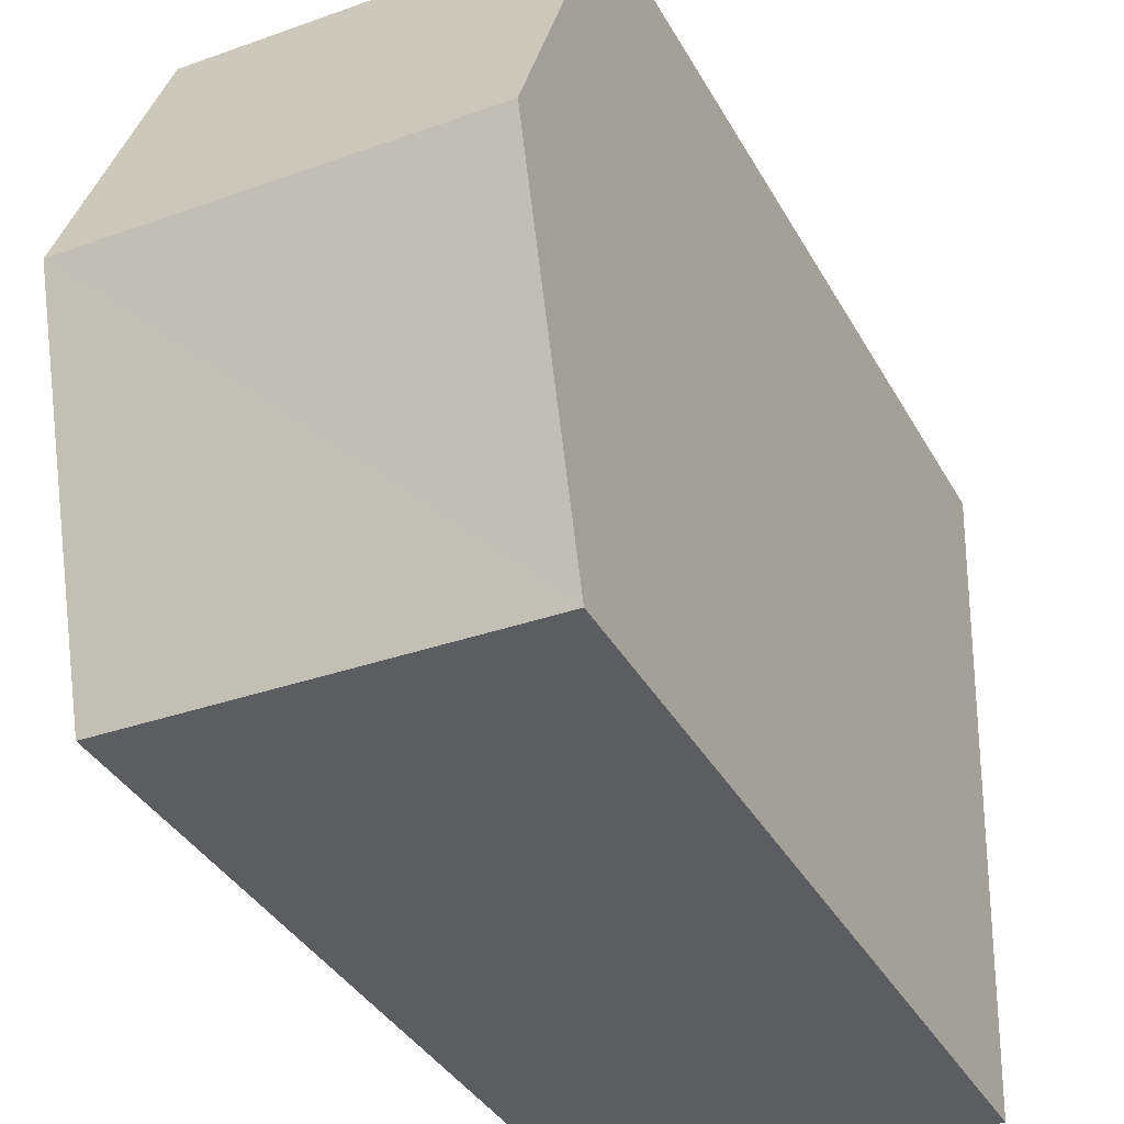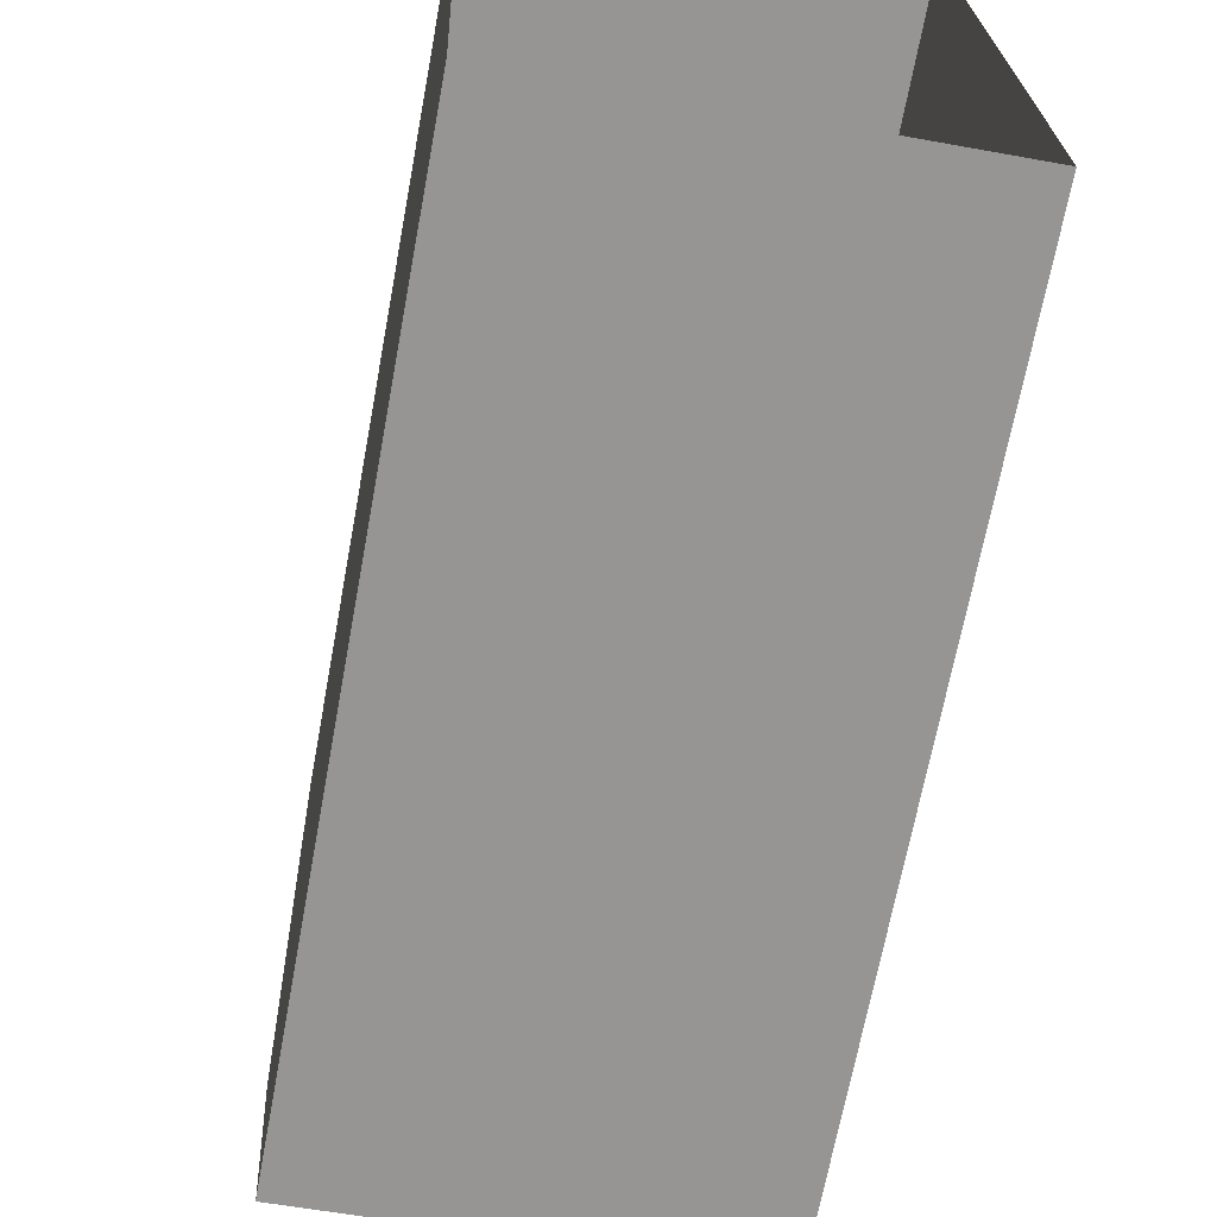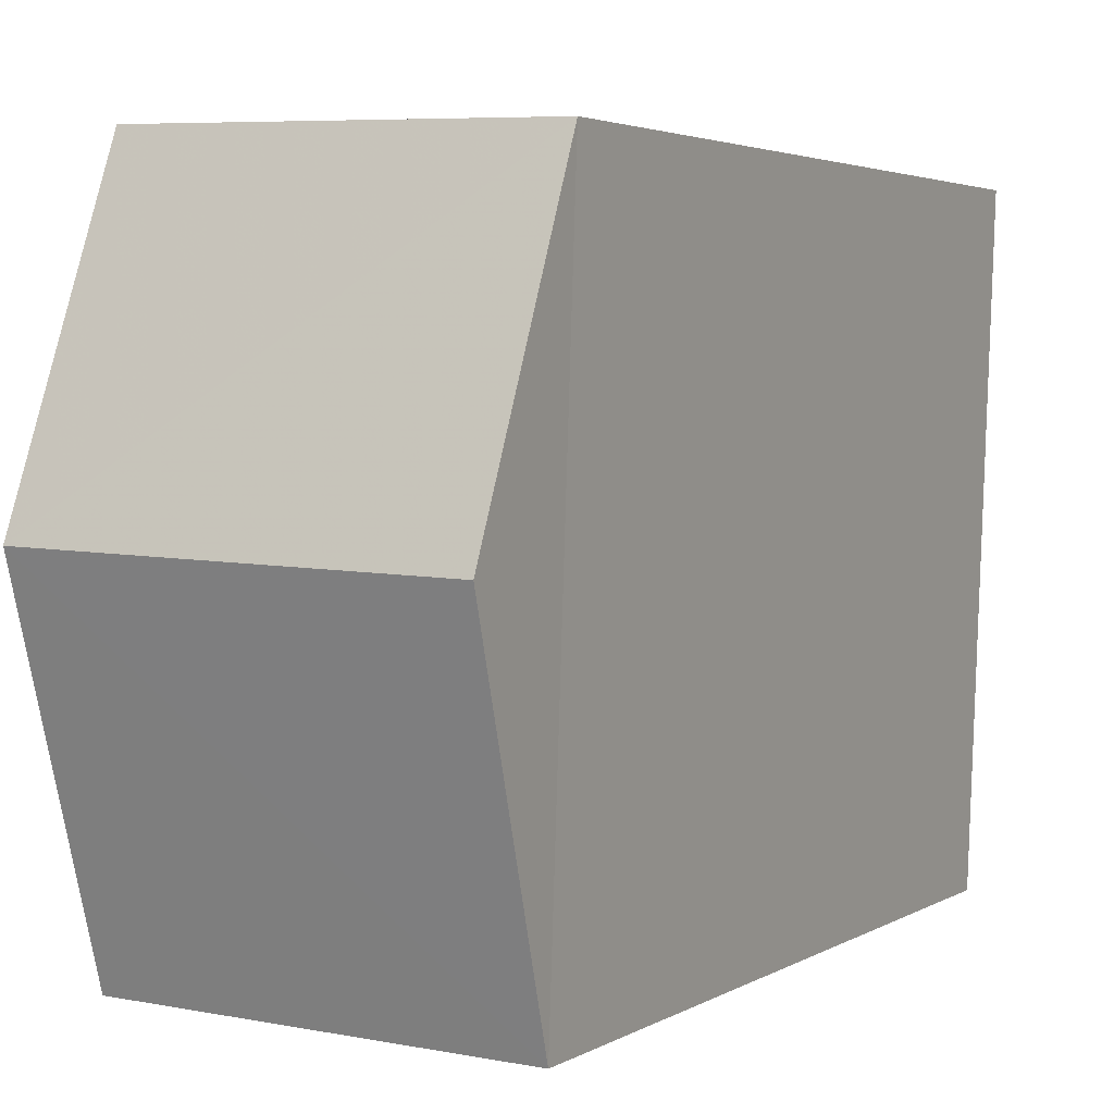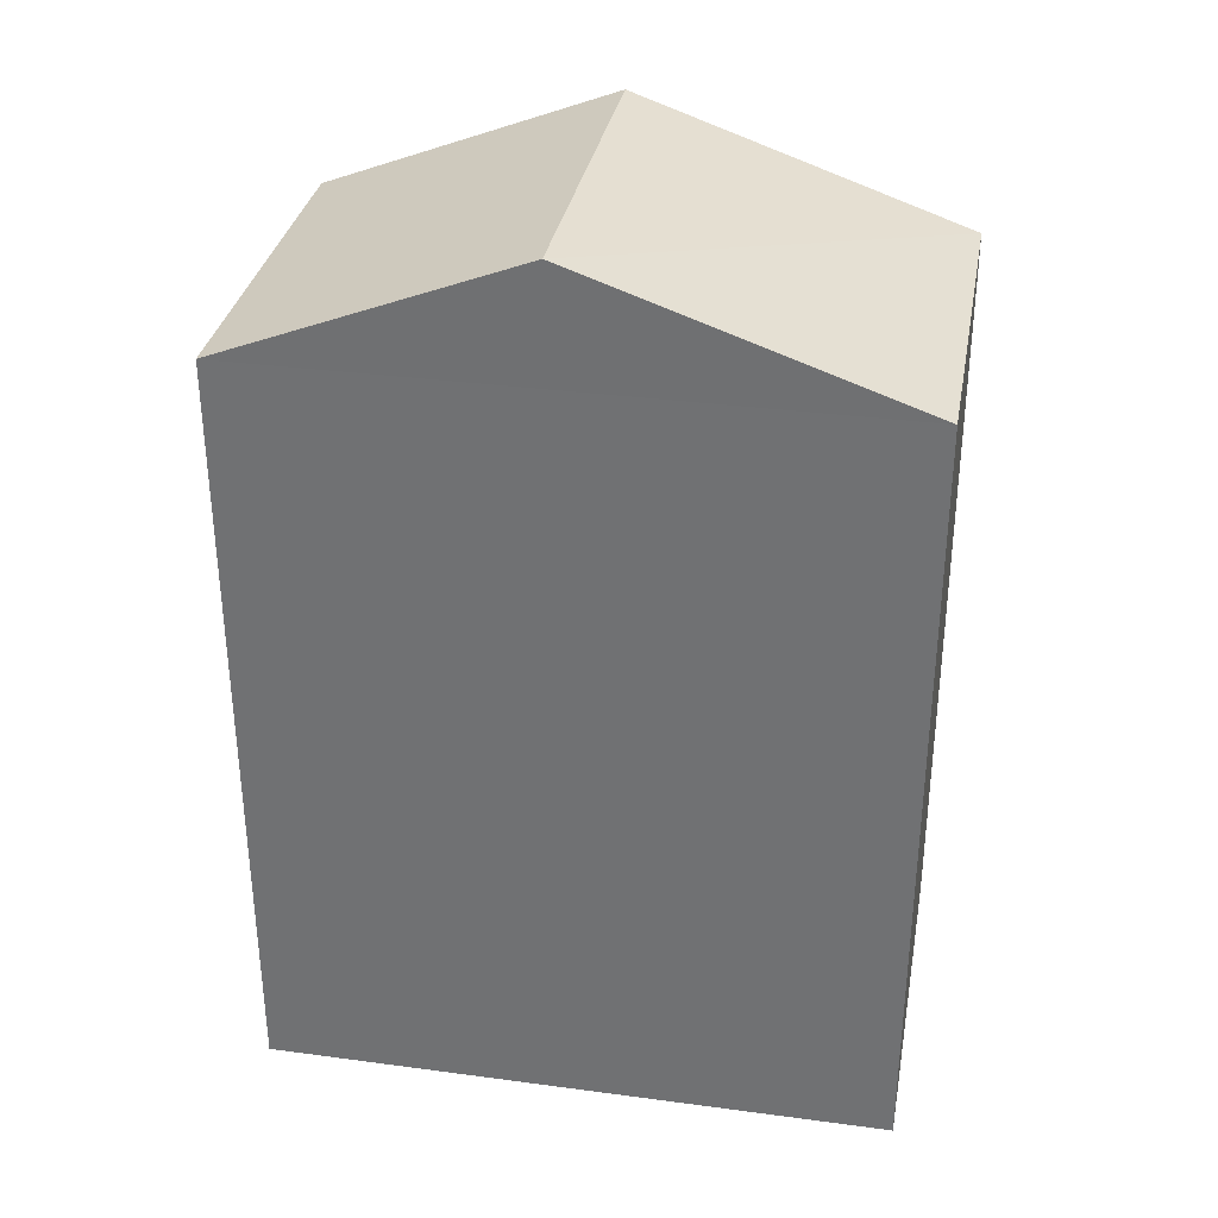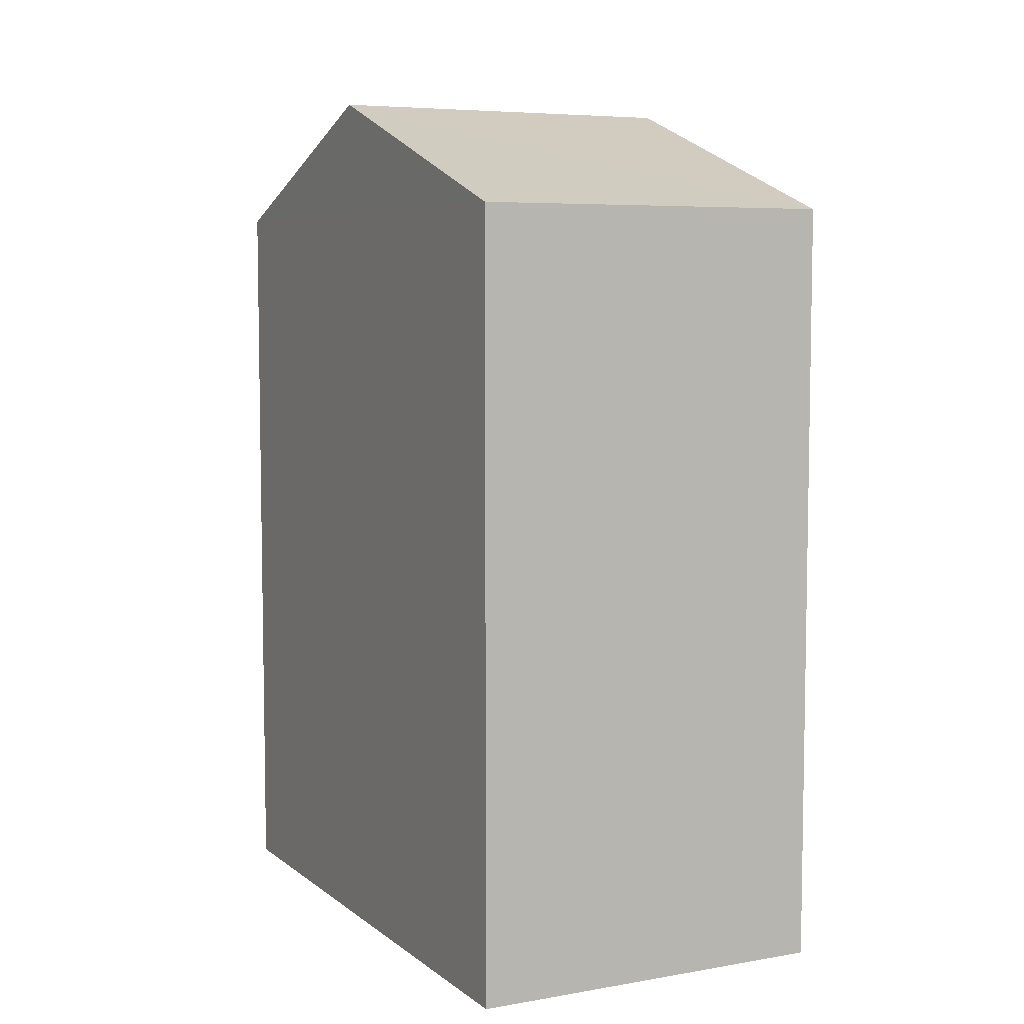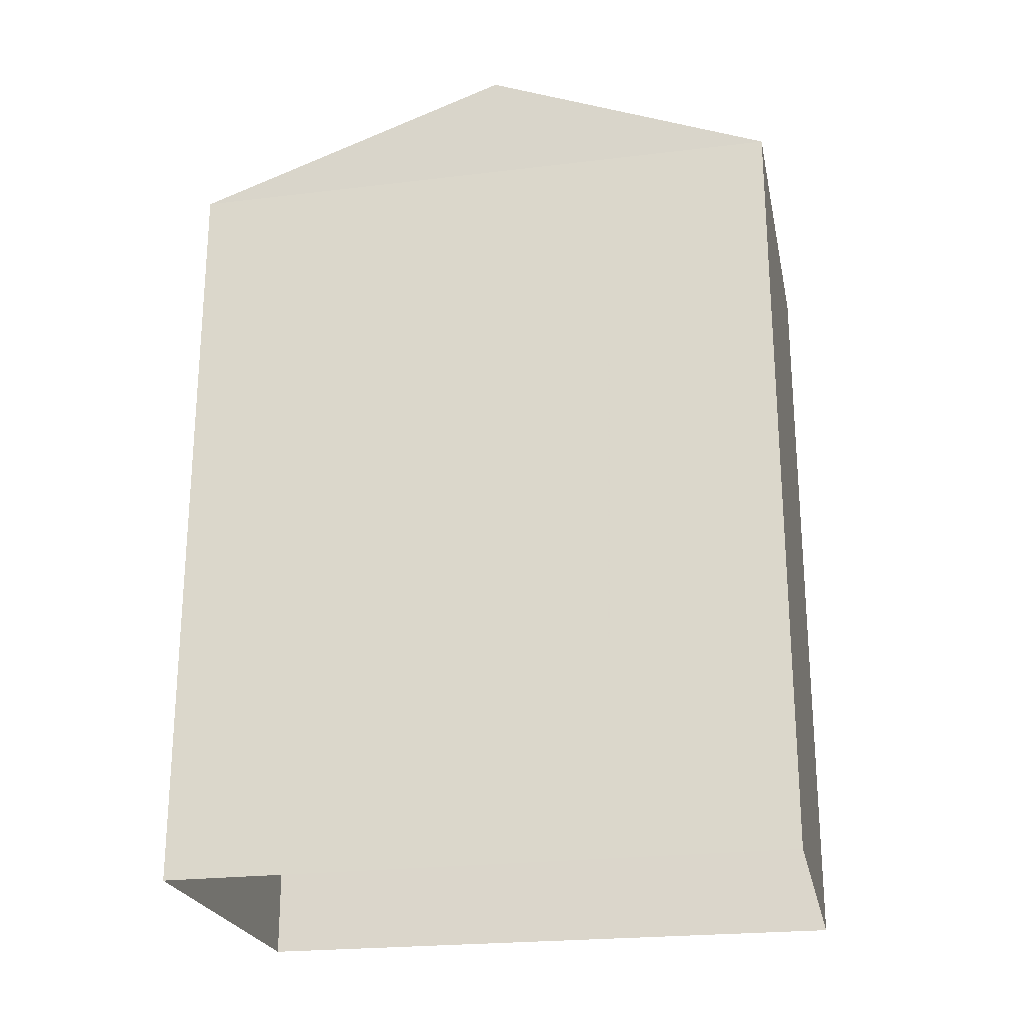
<metadata>
{"format":"obj","ext":"obj","renderer":"f3d","projection":"perspective","resolution":1024,"background":"white","views":[{"elev":-37.2,"azim":26.2,"up":"+Y"},{"elev":-67.7,"azim":169.4,"up":"+Y"},{"elev":3.3,"azim":28.8,"up":"+Y"},{"elev":33.3,"azim":-81.4,"up":"+Z"},{"elev":6.4,"azim":-28.6,"up":"+Z"},{"elev":-23.3,"azim":99.7,"up":"+Z"}]}
</metadata>
<code>
v -3.739e+05 -1.035e+05 26.67
v -3.739e+05 -1.035e+05 26.67
v -3.739e+05 -1.035e+05 26.67
v -3.739e+05 -1.035e+05 26.67
v -3.739e+05 -1.035e+05 36.56
v -3.739e+05 -1.035e+05 36.56
v -3.739e+05 -1.035e+05 38.03
v -3.739e+05 -1.035e+05 38.03
v -3.739e+05 -1.035e+05 36.56
v -3.739e+05 -1.035e+05 36.57
f 1 2 3
f 4 1 3
f 5 6 7
f 8 5 7
f 7 9 8
f 7 10 9
f 6 3 10
f 6 10 7
f 3 2 10
f 10 2 1
f 9 10 1
f 1 4 9
f 9 5 8
f 9 4 5
f 6 4 3
f 6 5 4

</code>
